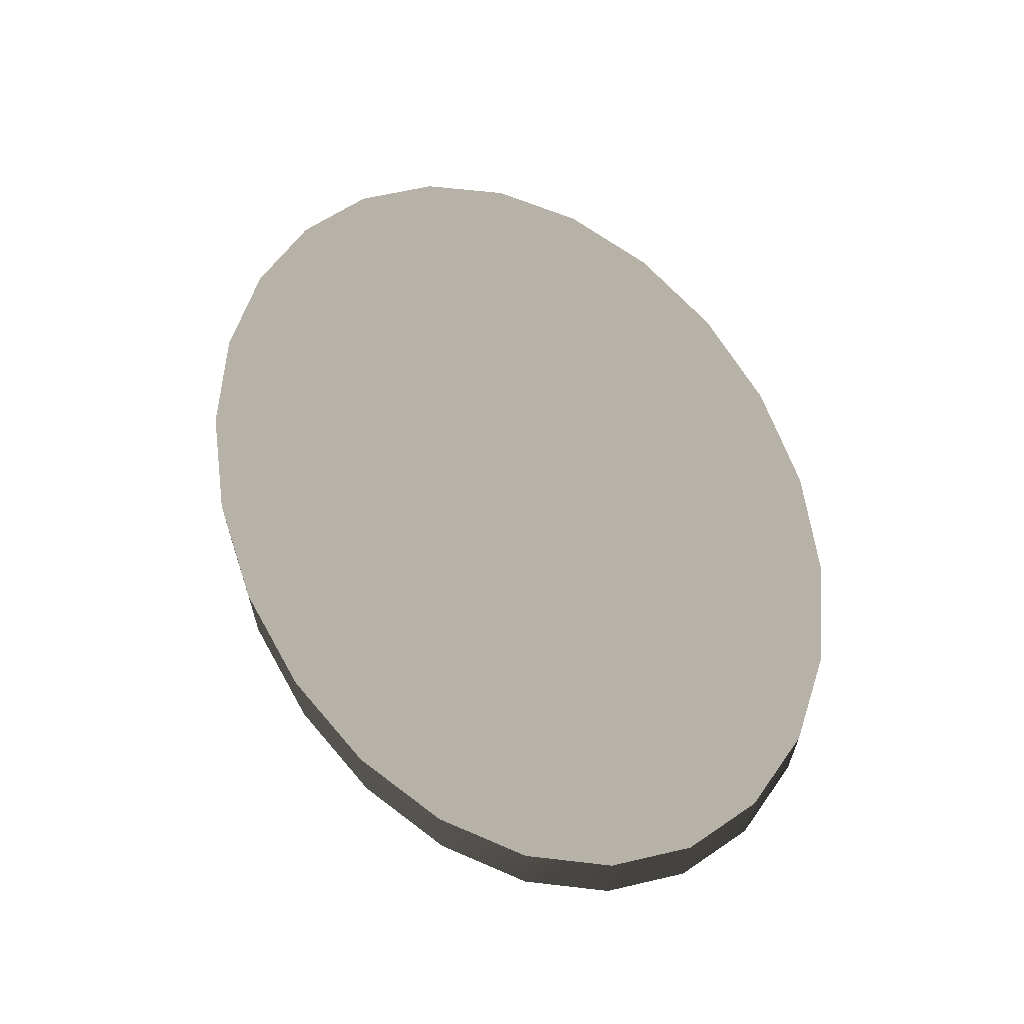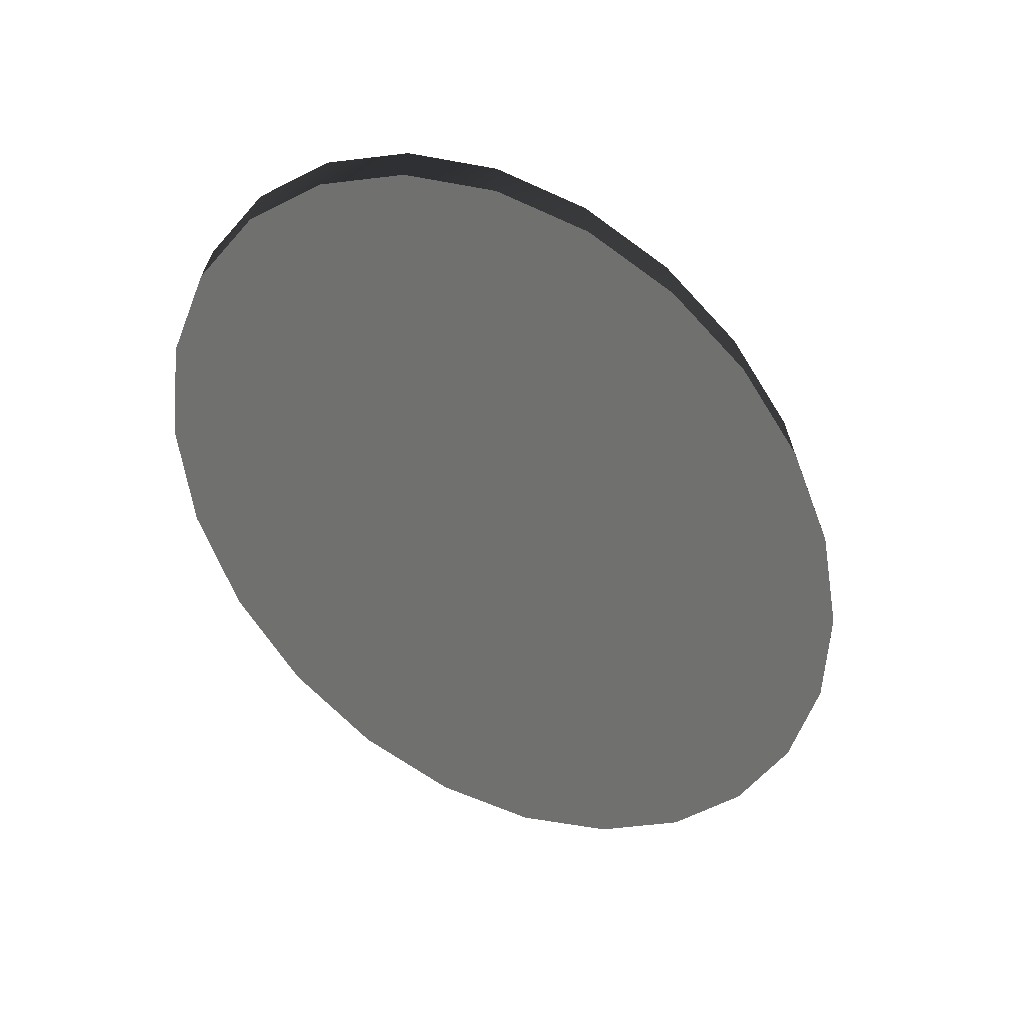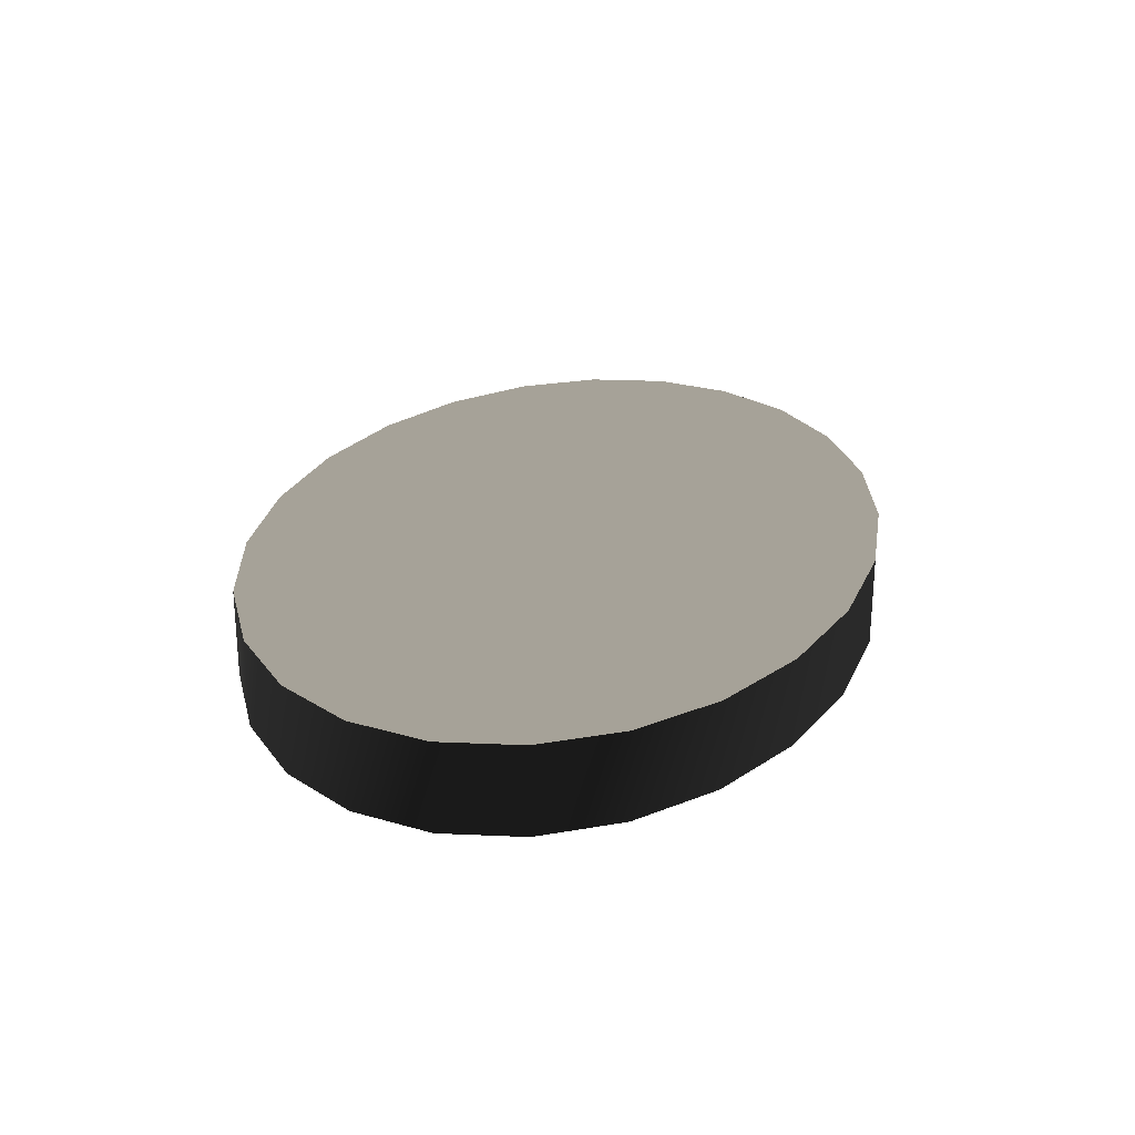
<metadata>
{"format":"obj","ext":"obj","renderer":"f3d","projection":"perspective","resolution":1024,"background":"white","views":[{"elev":62.2,"azim":-113.9,"up":"+Z"},{"elev":-65.0,"azim":127.4,"up":"+Z"},{"elev":25.3,"azim":104.7,"up":"+Z"}]}
</metadata>
<code>
v -2.409 1.294 0.2493 0.7843 0.7843 0.7843 #0.502
v -2.159 2.618 0.2493 0.7843 0.7843 0.7843 #0.502
v -2.409 2.197 0.2493 0.7843 0.7843 0.7843 #0.502
v -2.409 1.294 0.2493 0.7843 0.7843 0.7843 #0.502
v -2.409 2.197 0.2493 0.7843 0.7843 0.7843 #0.502
v -2.494 1.746 0.2493 0.7843 0.7843 0.7843 #0.502
v -2.159 2.618 0.2493 0.7843 0.7843 0.7843 #0.502
v -2.409 1.294 0.2493 0.7843 0.7843 0.7843 #0.502
v -2.159 0.8728 0.2493 0.7843 0.7843 0.7843 #0.502
v -2.159 2.618 0.2493 0.7843 0.7843 0.7843 #0.502
v -2.159 0.8728 0.2493 0.7843 0.7843 0.7843 #0.502
v -1.763 2.98 0.2493 0.7843 0.7843 0.7843 #0.502
v -1.763 2.98 0.2493 0.7843 0.7843 0.7843 #0.502
v -2.159 0.8728 0.2493 0.7843 0.7843 0.7843 #0.502
v -1.763 0.5112 0.2493 0.7843 0.7843 0.7843 #0.502
v -1.763 2.98 0.2493 0.7843 0.7843 0.7843 #0.502
v -1.763 0.5112 0.2493 0.7843 0.7843 0.7843 #0.502
v -1.247 3.257 0.2493 0.7843 0.7843 0.7843 #0.502
v -1.247 3.257 0.2493 0.7843 0.7843 0.7843 #0.502
v -1.763 0.5112 0.2493 0.7843 0.7843 0.7843 #0.502
v -1.247 0.2336 0.2493 0.7843 0.7843 0.7843 #0.502
v -1.247 3.257 0.2493 0.7843 0.7843 0.7843 #0.502
v -1.247 0.2336 0.2493 0.7843 0.7843 0.7843 #0.502
v -0.6453 3.432 0.2493 0.7843 0.7843 0.7843 #0.502
v -0.6453 3.432 0.2493 0.7843 0.7843 0.7843 #0.502
v -1.247 0.2336 0.2493 0.7843 0.7843 0.7843 #0.502
v -0.6453 0.05933 0.2493 0.7843 0.7843 0.7843 #0.502
v -0.6453 3.432 0.2493 0.7843 0.7843 0.7843 #0.502
v -0.6453 0.05933 0.2493 0.7843 0.7843 0.7843 #0.502
v 0 0 0.2493 0.7843 0.7843 0.7843 #0.502
v -0.6453 3.432 0.2493 0.7843 0.7843 0.7843 #0.502
v 0 0 0.2493 0.7843 0.7843 0.7843 #0.502
v 0 3.491 0.2493 0.7843 0.7843 0.7843 #0.502
v 0 3.491 0.2493 0.7843 0.7843 0.7843 #0.502
v 0 0 0.2493 0.7843 0.7843 0.7843 #0.502
v 0.6453 3.432 0.2493 0.7843 0.7843 0.7843 #0.502
v 0.6453 3.432 0.2493 0.7843 0.7843 0.7843 #0.502
v 0 0 0.2493 0.7843 0.7843 0.7843 #0.502
v 0.6453 0.05933 0.2493 0.7843 0.7843 0.7843 #0.502
v 0.6453 3.432 0.2493 0.7843 0.7843 0.7843 #0.502
v 0.6453 0.05933 0.2493 0.7843 0.7843 0.7843 #0.502
v 1.247 0.2336 0.2493 0.7843 0.7843 0.7843 #0.502
v 0.6453 3.432 0.2493 0.7843 0.7843 0.7843 #0.502
v 1.247 0.2336 0.2493 0.7843 0.7843 0.7843 #0.502
v 1.247 3.257 0.2493 0.7843 0.7843 0.7843 #0.502
v 1.247 3.257 0.2493 0.7843 0.7843 0.7843 #0.502
v 1.247 0.2336 0.2493 0.7843 0.7843 0.7843 #0.502
v 1.763 0.5112 0.2493 0.7843 0.7843 0.7843 #0.502
v 1.247 3.257 0.2493 0.7843 0.7843 0.7843 #0.502
v 1.763 0.5112 0.2493 0.7843 0.7843 0.7843 #0.502
v 1.763 2.98 0.2493 0.7843 0.7843 0.7843 #0.502
v 1.763 2.98 0.2493 0.7843 0.7843 0.7843 #0.502
v 1.763 0.5112 0.2493 0.7843 0.7843 0.7843 #0.502
v 2.159 0.8728 0.2493 0.7843 0.7843 0.7843 #0.502
v 1.763 2.98 0.2493 0.7843 0.7843 0.7843 #0.502
v 2.159 0.8728 0.2493 0.7843 0.7843 0.7843 #0.502
v 2.159 2.618 0.2493 0.7843 0.7843 0.7843 #0.502
v 2.159 2.618 0.2493 0.7843 0.7843 0.7843 #0.502
v 2.159 0.8728 0.2493 0.7843 0.7843 0.7843 #0.502
v 2.409 1.294 0.2493 0.7843 0.7843 0.7843 #0.502
v 2.159 2.618 0.2493 0.7843 0.7843 0.7843 #0.502
v 2.409 1.294 0.2493 0.7843 0.7843 0.7843 #0.502
v 2.409 2.197 0.2493 0.7843 0.7843 0.7843 #0.502
v 2.409 2.197 0.2493 0.7843 0.7843 0.7843 #0.502
v 2.409 1.294 0.2493 0.7843 0.7843 0.7843 #0.502
v 2.494 1.746 0.2493 0.7843 0.7843 0.7843 #0.502
v 2.409 1.294 -0.2493 0.7843 0.7843 0.7843 #0.502
v 2.409 2.197 -0.2493 0.7843 0.7843 0.7843 #0.502
v 2.494 1.746 -0.2493 0.7843 0.7843 0.7843 #0.502
v -0.6453 3.432 0.2493 0.7843 0.7843 0.7843 #0.502
v 0 3.491 -0.2493 0.7843 0.7843 0.7843 #0.502
v -0.6453 3.432 -0.2493 0.7843 0.7843 0.7843 #0.502
v -0.6453 3.432 -0.2493 0.7843 0.7843 0.7843 #0.502
v -1.247 3.257 0.2493 0.7843 0.7843 0.7843 #0.502
v -0.6453 3.432 0.2493 0.7843 0.7843 0.7843 #0.502
v -1.247 3.257 0.2493 0.7843 0.7843 0.7843 #0.502
v -0.6453 3.432 -0.2493 0.7843 0.7843 0.7843 #0.502
v -1.247 3.257 -0.2493 0.7843 0.7843 0.7843 #0.502
v -1.247 3.257 -0.2493 0.7843 0.7843 0.7843 #0.502
v -1.763 2.98 0.2493 0.7843 0.7843 0.7843 #0.502
v -1.247 3.257 0.2493 0.7843 0.7843 0.7843 #0.502
v -1.763 2.98 0.2493 0.7843 0.7843 0.7843 #0.502
v -1.247 3.257 -0.2493 0.7843 0.7843 0.7843 #0.502
v -1.763 2.98 -0.2493 0.7843 0.7843 0.7843 #0.502
v -1.763 2.98 -0.2493 0.7843 0.7843 0.7843 #0.502
v -2.159 2.618 0.2493 0.7843 0.7843 0.7843 #0.502
v -1.763 2.98 0.2493 0.7843 0.7843 0.7843 #0.502
v -2.159 2.618 0.2493 0.7843 0.7843 0.7843 #0.502
v -1.763 2.98 -0.2493 0.7843 0.7843 0.7843 #0.502
v -2.159 2.618 -0.2493 0.7843 0.7843 0.7843 #0.502
v -2.159 2.618 -0.2493 0.7843 0.7843 0.7843 #0.502
v -2.409 2.197 0.2493 0.7843 0.7843 0.7843 #0.502
v -2.159 2.618 0.2493 0.7843 0.7843 0.7843 #0.502
v -2.409 2.197 0.2493 0.7843 0.7843 0.7843 #0.502
v -2.159 2.618 -0.2493 0.7843 0.7843 0.7843 #0.502
v -2.409 2.197 -0.2493 0.7843 0.7843 0.7843 #0.502
v -2.409 2.197 -0.2493 0.7843 0.7843 0.7843 #0.502
v -2.494 1.746 0.2493 0.7843 0.7843 0.7843 #0.502
v -2.409 2.197 0.2493 0.7843 0.7843 0.7843 #0.502
v -2.494 1.746 0.2493 0.7843 0.7843 0.7843 #0.502
v -2.409 2.197 -0.2493 0.7843 0.7843 0.7843 #0.502
v -2.494 1.746 -0.2493 0.7843 0.7843 0.7843 #0.502
v -2.494 1.746 -0.2493 0.7843 0.7843 0.7843 #0.502
v -2.409 1.294 0.2493 0.7843 0.7843 0.7843 #0.502
v -2.494 1.746 0.2493 0.7843 0.7843 0.7843 #0.502
v -2.409 1.294 0.2493 0.7843 0.7843 0.7843 #0.502
v -2.494 1.746 -0.2493 0.7843 0.7843 0.7843 #0.502
v -2.409 1.294 -0.2493 0.7843 0.7843 0.7843 #0.502
v -2.409 1.294 -0.2493 0.7843 0.7843 0.7843 #0.502
v -2.159 0.8728 0.2493 0.7843 0.7843 0.7843 #0.502
v -2.409 1.294 0.2493 0.7843 0.7843 0.7843 #0.502
v -2.159 0.8728 0.2493 0.7843 0.7843 0.7843 #0.502
v -2.409 1.294 -0.2493 0.7843 0.7843 0.7843 #0.502
v -2.159 0.8728 -0.2493 0.7843 0.7843 0.7843 #0.502
v -2.159 0.8728 -0.2493 0.7843 0.7843 0.7843 #0.502
v -1.763 0.5112 0.2493 0.7843 0.7843 0.7843 #0.502
v -2.159 0.8728 0.2493 0.7843 0.7843 0.7843 #0.502
v -1.763 0.5112 0.2493 0.7843 0.7843 0.7843 #0.502
v -2.159 0.8728 -0.2493 0.7843 0.7843 0.7843 #0.502
v -1.763 0.5112 -0.2493 0.7843 0.7843 0.7843 #0.502
v -1.763 0.5112 -0.2493 0.7843 0.7843 0.7843 #0.502
v -1.247 0.2336 0.2493 0.7843 0.7843 0.7843 #0.502
v -1.763 0.5112 0.2493 0.7843 0.7843 0.7843 #0.502
v -1.247 0.2336 0.2493 0.7843 0.7843 0.7843 #0.502
v -1.763 0.5112 -0.2493 0.7843 0.7843 0.7843 #0.502
v -1.247 0.2336 -0.2493 0.7843 0.7843 0.7843 #0.502
v -1.247 0.2336 -0.2493 0.7843 0.7843 0.7843 #0.502
v -0.6453 0.05933 0.2493 0.7843 0.7843 0.7843 #0.502
v -1.247 0.2336 0.2493 0.7843 0.7843 0.7843 #0.502
v -0.6453 0.05933 0.2493 0.7843 0.7843 0.7843 #0.502
v -1.247 0.2336 -0.2493 0.7843 0.7843 0.7843 #0.502
v -0.6453 0.05933 -0.2493 0.7843 0.7843 0.7843 #0.502
v -0.6453 0.05933 -0.2493 0.7843 0.7843 0.7843 #0.502
v 0 0 0.2493 0.7843 0.7843 0.7843 #0.502
v -0.6453 0.05933 0.2493 0.7843 0.7843 0.7843 #0.502
v 2.409 1.294 -0.2493 0.7843 0.7843 0.7843 #0.502
v 2.159 2.618 -0.2493 0.7843 0.7843 0.7843 #0.502
v 2.409 2.197 -0.2493 0.7843 0.7843 0.7843 #0.502
v 0 3.491 -0.2493 0.7843 0.7843 0.7843 #0.502
v -0.6453 3.432 0.2493 0.7843 0.7843 0.7843 #0.502
v 0 3.491 0.2493 0.7843 0.7843 0.7843 #0.502
v 0.6453 0.05933 0.2493 0.7843 0.7843 0.7843 #0.502
v 0 0 -0.2493 0.7843 0.7843 0.7843 #0.502
v 0.6453 0.05933 -0.2493 0.7843 0.7843 0.7843 #0.502
v 0.6453 0.05933 -0.2493 0.7843 0.7843 0.7843 #0.502
v 1.247 0.2336 0.2493 0.7843 0.7843 0.7843 #0.502
v 0.6453 0.05933 0.2493 0.7843 0.7843 0.7843 #0.502
v 1.247 0.2336 0.2493 0.7843 0.7843 0.7843 #0.502
v 0.6453 0.05933 -0.2493 0.7843 0.7843 0.7843 #0.502
v 1.247 0.2336 -0.2493 0.7843 0.7843 0.7843 #0.502
v 1.247 0.2336 -0.2493 0.7843 0.7843 0.7843 #0.502
v 1.763 0.5112 0.2493 0.7843 0.7843 0.7843 #0.502
v 1.247 0.2336 0.2493 0.7843 0.7843 0.7843 #0.502
v 1.763 0.5112 0.2493 0.7843 0.7843 0.7843 #0.502
v 1.247 0.2336 -0.2493 0.7843 0.7843 0.7843 #0.502
v 1.763 0.5112 -0.2493 0.7843 0.7843 0.7843 #0.502
v 1.763 0.5112 -0.2493 0.7843 0.7843 0.7843 #0.502
v 2.159 0.8728 0.2493 0.7843 0.7843 0.7843 #0.502
v 1.763 0.5112 0.2493 0.7843 0.7843 0.7843 #0.502
v 2.159 0.8728 0.2493 0.7843 0.7843 0.7843 #0.502
v 1.763 0.5112 -0.2493 0.7843 0.7843 0.7843 #0.502
v 2.159 0.8728 -0.2493 0.7843 0.7843 0.7843 #0.502
v 2.159 0.8728 -0.2493 0.7843 0.7843 0.7843 #0.502
v 2.409 1.294 0.2493 0.7843 0.7843 0.7843 #0.502
v 2.159 0.8728 0.2493 0.7843 0.7843 0.7843 #0.502
v 2.409 1.294 0.2493 0.7843 0.7843 0.7843 #0.502
v 2.159 0.8728 -0.2493 0.7843 0.7843 0.7843 #0.502
v 2.409 1.294 -0.2493 0.7843 0.7843 0.7843 #0.502
v 2.409 1.294 -0.2493 0.7843 0.7843 0.7843 #0.502
v 2.494 1.746 0.2493 0.7843 0.7843 0.7843 #0.502
v 2.409 1.294 0.2493 0.7843 0.7843 0.7843 #0.502
v 2.494 1.746 0.2493 0.7843 0.7843 0.7843 #0.502
v 2.409 1.294 -0.2493 0.7843 0.7843 0.7843 #0.502
v 2.494 1.746 -0.2493 0.7843 0.7843 0.7843 #0.502
v 2.494 1.746 -0.2493 0.7843 0.7843 0.7843 #0.502
v 2.409 2.197 0.2493 0.7843 0.7843 0.7843 #0.502
v 2.494 1.746 0.2493 0.7843 0.7843 0.7843 #0.502
v 2.409 2.197 0.2493 0.7843 0.7843 0.7843 #0.502
v 2.494 1.746 -0.2493 0.7843 0.7843 0.7843 #0.502
v 2.409 2.197 -0.2493 0.7843 0.7843 0.7843 #0.502
v 2.409 2.197 -0.2493 0.7843 0.7843 0.7843 #0.502
v 2.159 2.618 0.2493 0.7843 0.7843 0.7843 #0.502
v 2.409 2.197 0.2493 0.7843 0.7843 0.7843 #0.502
v 2.159 2.618 0.2493 0.7843 0.7843 0.7843 #0.502
v 2.409 2.197 -0.2493 0.7843 0.7843 0.7843 #0.502
v 2.159 2.618 -0.2493 0.7843 0.7843 0.7843 #0.502
v 2.159 2.618 -0.2493 0.7843 0.7843 0.7843 #0.502
v 1.763 2.98 0.2493 0.7843 0.7843 0.7843 #0.502
v 2.159 2.618 0.2493 0.7843 0.7843 0.7843 #0.502
v 1.763 2.98 0.2493 0.7843 0.7843 0.7843 #0.502
v 2.159 2.618 -0.2493 0.7843 0.7843 0.7843 #0.502
v 1.763 2.98 -0.2493 0.7843 0.7843 0.7843 #0.502
v 1.763 2.98 -0.2493 0.7843 0.7843 0.7843 #0.502
v 1.247 3.257 0.2493 0.7843 0.7843 0.7843 #0.502
v 1.763 2.98 0.2493 0.7843 0.7843 0.7843 #0.502
v 1.247 3.257 0.2493 0.7843 0.7843 0.7843 #0.502
v 1.763 2.98 -0.2493 0.7843 0.7843 0.7843 #0.502
v 1.247 3.257 -0.2493 0.7843 0.7843 0.7843 #0.502
v 1.247 3.257 -0.2493 0.7843 0.7843 0.7843 #0.502
v 0.6453 3.432 0.2493 0.7843 0.7843 0.7843 #0.502
v 1.247 3.257 0.2493 0.7843 0.7843 0.7843 #0.502
v 0.6453 3.432 0.2493 0.7843 0.7843 0.7843 #0.502
v 1.247 3.257 -0.2493 0.7843 0.7843 0.7843 #0.502
v 0.6453 3.432 -0.2493 0.7843 0.7843 0.7843 #0.502
v 0.6453 3.432 -0.2493 0.7843 0.7843 0.7843 #0.502
v 0 3.491 0.2493 0.7843 0.7843 0.7843 #0.502
v 0.6453 3.432 0.2493 0.7843 0.7843 0.7843 #0.502
v 0 3.491 0.2493 0.7843 0.7843 0.7843 #0.502
v 0.6453 3.432 -0.2493 0.7843 0.7843 0.7843 #0.502
v 0 3.491 -0.2493 0.7843 0.7843 0.7843 #0.502
v 2.159 2.618 -0.2493 0.7843 0.7843 0.7843 #0.502
v 2.409 1.294 -0.2493 0.7843 0.7843 0.7843 #0.502
v 2.159 0.8728 -0.2493 0.7843 0.7843 0.7843 #0.502
v 2.159 2.618 -0.2493 0.7843 0.7843 0.7843 #0.502
v 2.159 0.8728 -0.2493 0.7843 0.7843 0.7843 #0.502
v 1.763 2.98 -0.2493 0.7843 0.7843 0.7843 #0.502
v 1.763 2.98 -0.2493 0.7843 0.7843 0.7843 #0.502
v 2.159 0.8728 -0.2493 0.7843 0.7843 0.7843 #0.502
v 1.763 0.5112 -0.2493 0.7843 0.7843 0.7843 #0.502
v 1.763 2.98 -0.2493 0.7843 0.7843 0.7843 #0.502
v 1.763 0.5112 -0.2493 0.7843 0.7843 0.7843 #0.502
v 1.247 3.257 -0.2493 0.7843 0.7843 0.7843 #0.502
v 1.247 3.257 -0.2493 0.7843 0.7843 0.7843 #0.502
v 1.763 0.5112 -0.2493 0.7843 0.7843 0.7843 #0.502
v 1.247 0.2336 -0.2493 0.7843 0.7843 0.7843 #0.502
v 1.247 3.257 -0.2493 0.7843 0.7843 0.7843 #0.502
v 1.247 0.2336 -0.2493 0.7843 0.7843 0.7843 #0.502
v 0.6453 3.432 -0.2493 0.7843 0.7843 0.7843 #0.502
v 0.6453 3.432 -0.2493 0.7843 0.7843 0.7843 #0.502
v 1.247 0.2336 -0.2493 0.7843 0.7843 0.7843 #0.502
v 0.6453 0.05933 -0.2493 0.7843 0.7843 0.7843 #0.502
v 0.6453 3.432 -0.2493 0.7843 0.7843 0.7843 #0.502
v 0.6453 0.05933 -0.2493 0.7843 0.7843 0.7843 #0.502
v 0 3.491 -0.2493 0.7843 0.7843 0.7843 #0.502
v 0 3.491 -0.2493 0.7843 0.7843 0.7843 #0.502
v 0.6453 0.05933 -0.2493 0.7843 0.7843 0.7843 #0.502
v 0 0 -0.2493 0.7843 0.7843 0.7843 #0.502
v 0 3.491 -0.2493 0.7843 0.7843 0.7843 #0.502
v 0 0 -0.2493 0.7843 0.7843 0.7843 #0.502
v -0.6453 0.05933 -0.2493 0.7843 0.7843 0.7843 #0.502
v 0 3.491 -0.2493 0.7843 0.7843 0.7843 #0.502
v -0.6453 0.05933 -0.2493 0.7843 0.7843 0.7843 #0.502
v -0.6453 3.432 -0.2493 0.7843 0.7843 0.7843 #0.502
v -0.6453 3.432 -0.2493 0.7843 0.7843 0.7843 #0.502
v -0.6453 0.05933 -0.2493 0.7843 0.7843 0.7843 #0.502
v -1.247 0.2336 -0.2493 0.7843 0.7843 0.7843 #0.502
v -0.6453 3.432 -0.2493 0.7843 0.7843 0.7843 #0.502
v -1.247 0.2336 -0.2493 0.7843 0.7843 0.7843 #0.502
v -1.247 3.257 -0.2493 0.7843 0.7843 0.7843 #0.502
v -1.247 3.257 -0.2493 0.7843 0.7843 0.7843 #0.502
v -1.247 0.2336 -0.2493 0.7843 0.7843 0.7843 #0.502
v -1.763 0.5112 -0.2493 0.7843 0.7843 0.7843 #0.502
v -1.247 3.257 -0.2493 0.7843 0.7843 0.7843 #0.502
v -1.763 0.5112 -0.2493 0.7843 0.7843 0.7843 #0.502
v -1.763 2.98 -0.2493 0.7843 0.7843 0.7843 #0.502
v -1.763 2.98 -0.2493 0.7843 0.7843 0.7843 #0.502
v -1.763 0.5112 -0.2493 0.7843 0.7843 0.7843 #0.502
v -2.159 0.8728 -0.2493 0.7843 0.7843 0.7843 #0.502
v -1.763 2.98 -0.2493 0.7843 0.7843 0.7843 #0.502
v -2.159 0.8728 -0.2493 0.7843 0.7843 0.7843 #0.502
v -2.159 2.618 -0.2493 0.7843 0.7843 0.7843 #0.502
v -2.159 2.618 -0.2493 0.7843 0.7843 0.7843 #0.502
v -2.159 0.8728 -0.2493 0.7843 0.7843 0.7843 #0.502
v -2.409 1.294 -0.2493 0.7843 0.7843 0.7843 #0.502
v -2.159 2.618 -0.2493 0.7843 0.7843 0.7843 #0.502
v -2.409 1.294 -0.2493 0.7843 0.7843 0.7843 #0.502
v -2.409 2.197 -0.2493 0.7843 0.7843 0.7843 #0.502
v -2.409 2.197 -0.2493 0.7843 0.7843 0.7843 #0.502
v -2.409 1.294 -0.2493 0.7843 0.7843 0.7843 #0.502
v -2.494 1.746 -0.2493 0.7843 0.7843 0.7843 #0.502
v 0 0 0.2493 0.7843 0.7843 0.7843 #0.502
v -0.6453 0.05933 -0.2493 0.7843 0.7843 0.7843 #0.502
v 0 0 -0.2493 0.7843 0.7843 0.7843 #0.502
v 0 0 -0.2493 0.7843 0.7843 0.7843 #0.502
v 0.6453 0.05933 0.2493 0.7843 0.7843 0.7843 #0.502
v 0 0 0.2493 0.7843 0.7843 0.7843 #0.502
f 1 2 3
f 4 5 6
f 7 8 9
f 10 11 12
f 13 14 15
f 16 17 18
f 19 20 21
f 22 23 24
f 25 26 27
f 28 29 30
f 31 32 33
f 34 35 36
f 37 38 39
f 40 41 42
f 43 44 45
f 46 47 48
f 49 50 51
f 52 53 54
f 55 56 57
f 58 59 60
f 61 62 63
f 64 65 66
f 67 68 69
f 70 71 72
f 73 74 75
f 76 77 78
f 79 80 81
f 82 83 84
f 85 86 87
f 88 89 90
f 91 92 93
f 94 95 96
f 97 98 99
f 100 101 102
f 103 104 105
f 106 107 108
f 109 110 111
f 112 113 114
f 115 116 117
f 118 119 120
f 121 122 123
f 124 125 126
f 127 128 129
f 130 131 132
f 133 134 135
f 136 137 138
f 139 140 141
f 142 143 144
f 145 146 147
f 148 149 150
f 151 152 153
f 154 155 156
f 157 158 159
f 160 161 162
f 163 164 165
f 166 167 168
f 169 170 171
f 172 173 174
f 175 176 177
f 178 179 180
f 181 182 183
f 184 185 186
f 187 188 189
f 190 191 192
f 193 194 195
f 196 197 198
f 199 200 201
f 202 203 204
f 205 206 207
f 208 209 210
f 211 212 213
f 214 215 216
f 217 218 219
f 220 221 222
f 223 224 225
f 226 227 228
f 229 230 231
f 232 233 234
f 235 236 237
f 238 239 240
f 241 242 243
f 244 245 246
f 247 248 249
f 250 251 252
f 253 254 255
f 256 257 258
f 259 260 261
f 262 263 264
f 265 266 267
f 268 269 270
f 271 272 273
f 274 275 276

</code>
